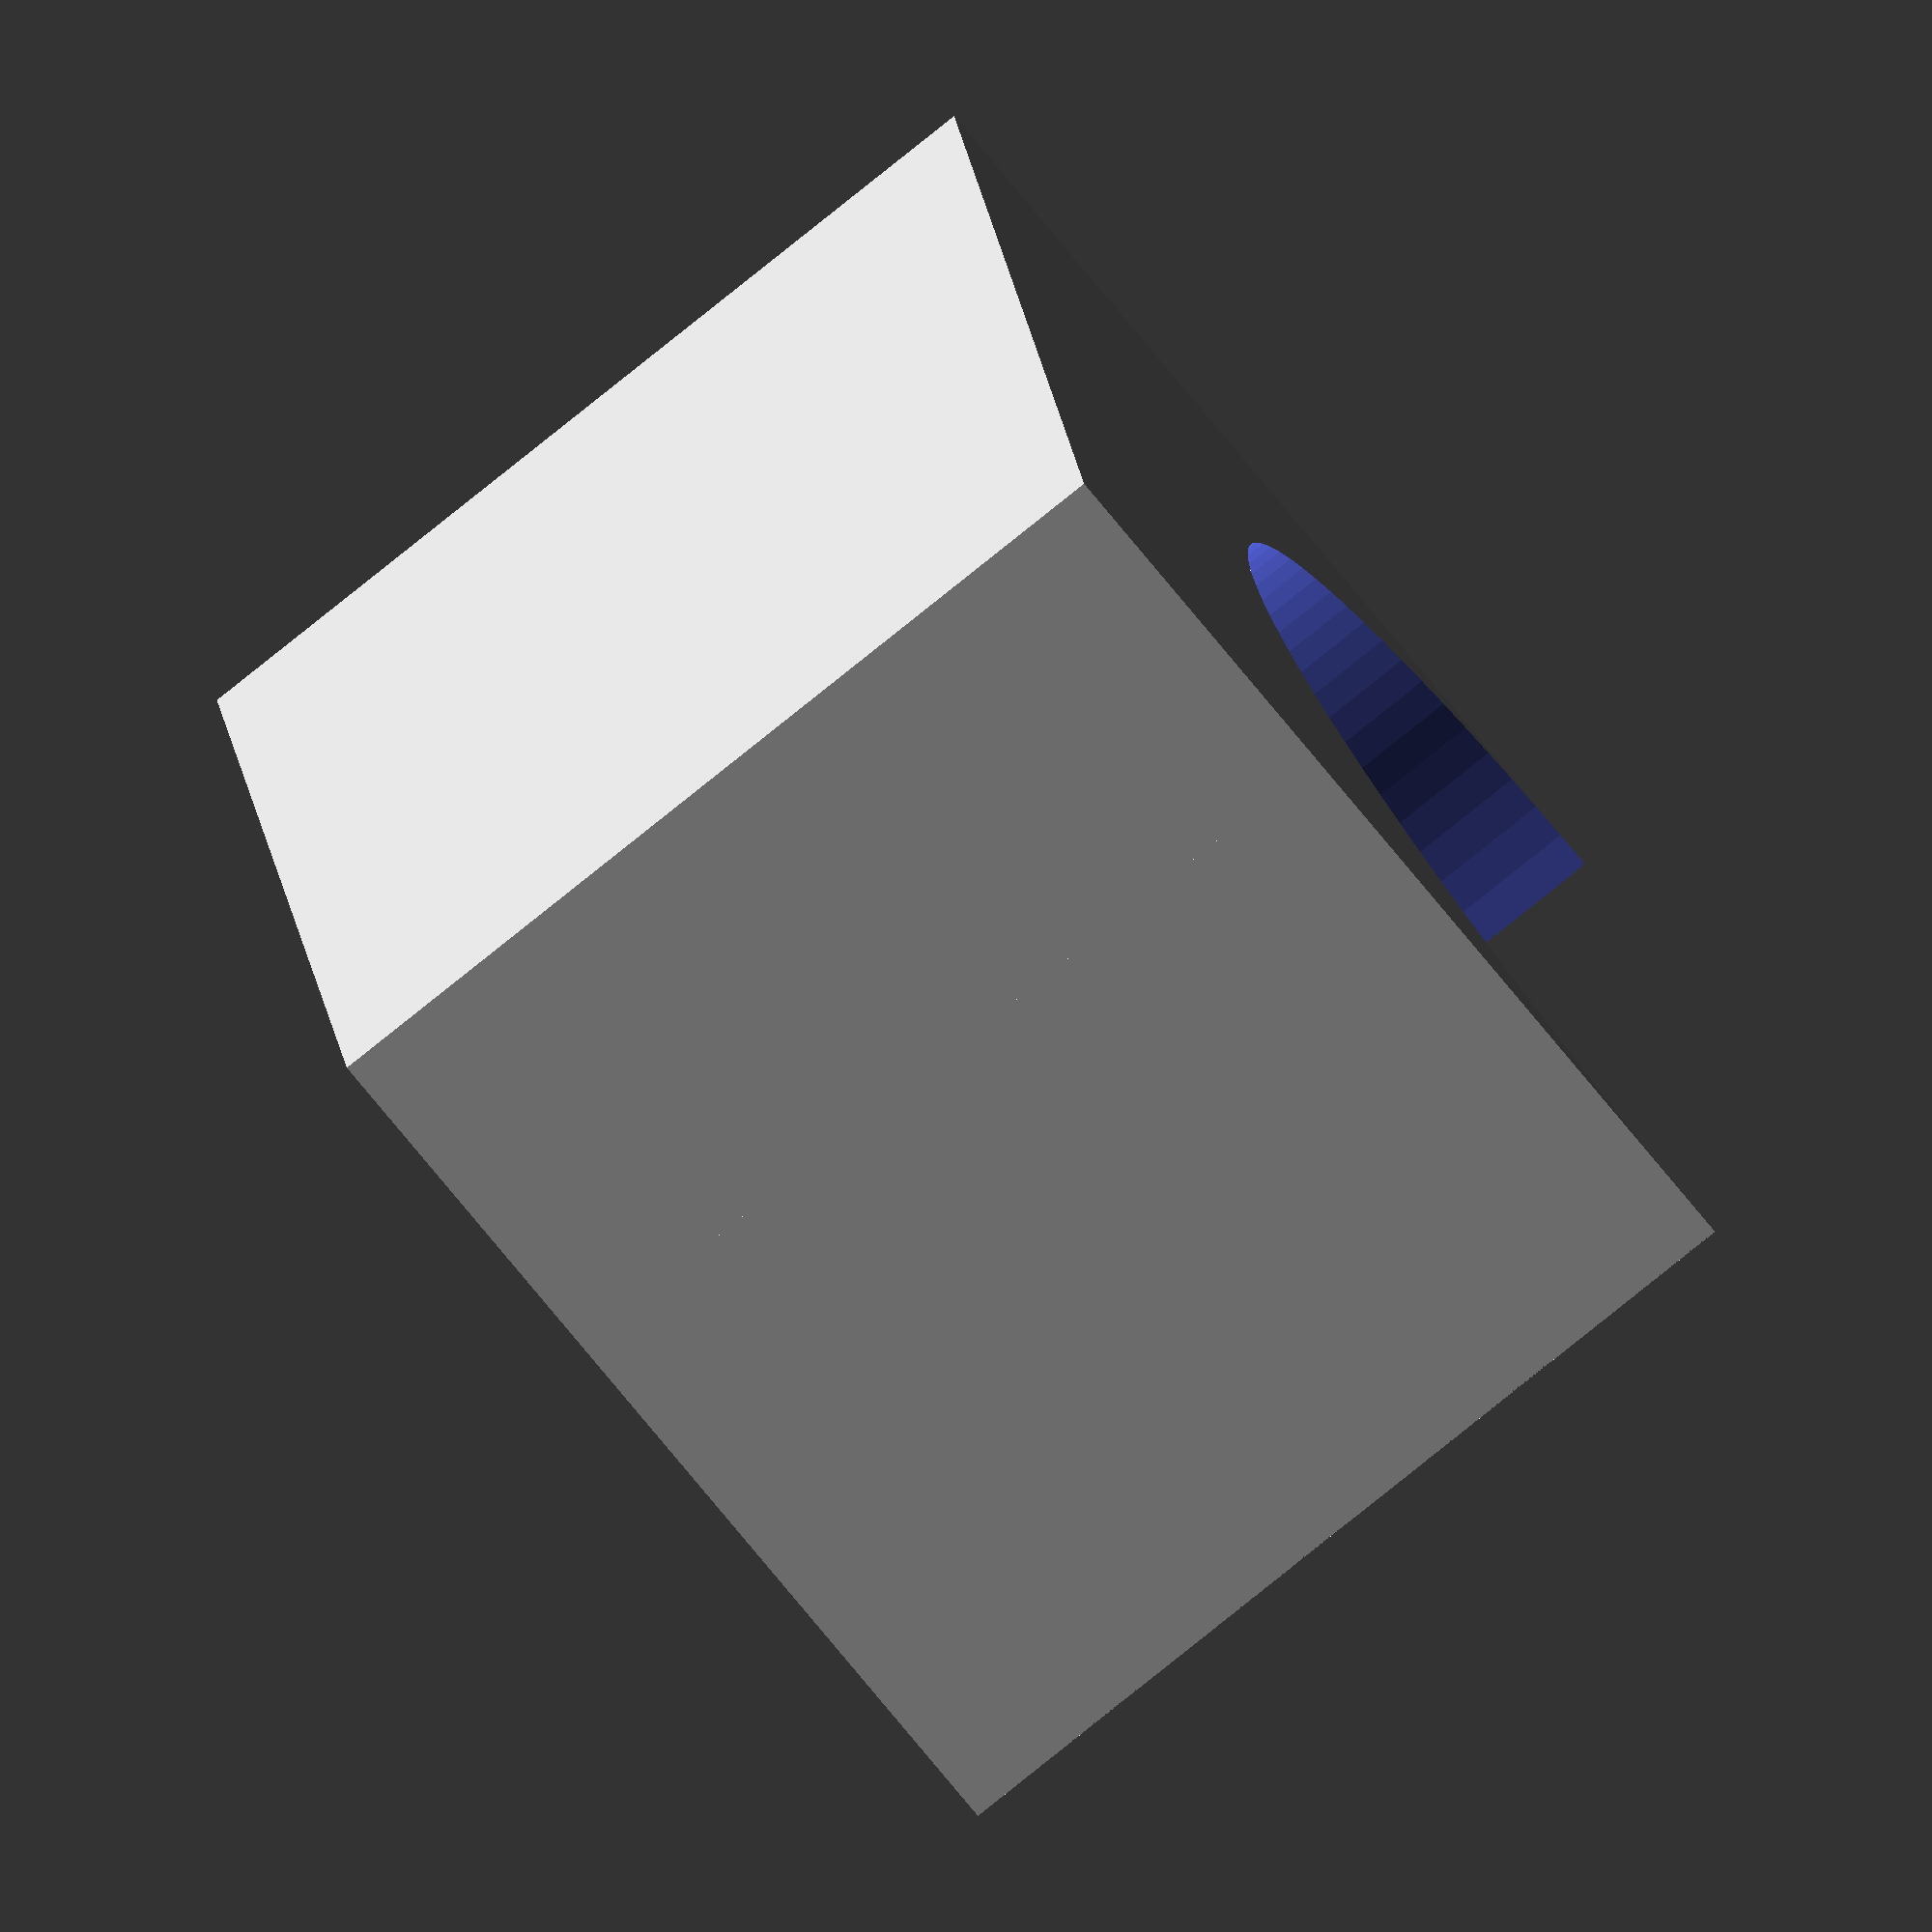
<openscad>
free_width=0.8;
table_height=1.16;

module chairHolder(hole_diametre, depth) {
    solid_width=free_width/2;
    hole_radius=hole_diametre/2;
    empty=0.1;
    union(){
        translate([solid_width/2,0,0]){
            cube([solid_width,depth,hole_diametre], true); //solid
        }
        translate([solid_width,0,0]){
            difference(){ //solid with hole
                translate([hole_radius/2,0,0]){
                    cube([hole_radius,depth,hole_diametre], true); 
                }
                translate([hole_radius,0,0]){
                    rotate([90,0,0]){
                        $fn=100;
                        cylinder(depth+empty,hole_radius,hole_radius,true);
                    }
                }
            }
        }
    }
}

module letter(l,s,h) {
	linear_extrude(height = h) {
		text(l, size = s, font = "Veltica", halign = "center", valign = "center", $fn = 16);
	}
}

module chairRadiusTest(extra){
    hole_diametre=table_height + extra;
    depth=1;

    difference(){
        chairHolder(hole_diametre, depth);
        union(){ // id
            margin=0.05;
            height=(free_width/2)-(margin*2);
            translate([height/2+margin,-depth/2+margin,0]){
                rotate([90,90,0]){
                    letter(str(extra),height,0.2);
                }
            }
        }
    }
}

// Adapts the holder adding extra to the diameter that is 1.16cm.
chairRadiusTest(.2);

</openscad>
<views>
elev=343.3 azim=51.6 roll=354.2 proj=o view=solid
</views>
